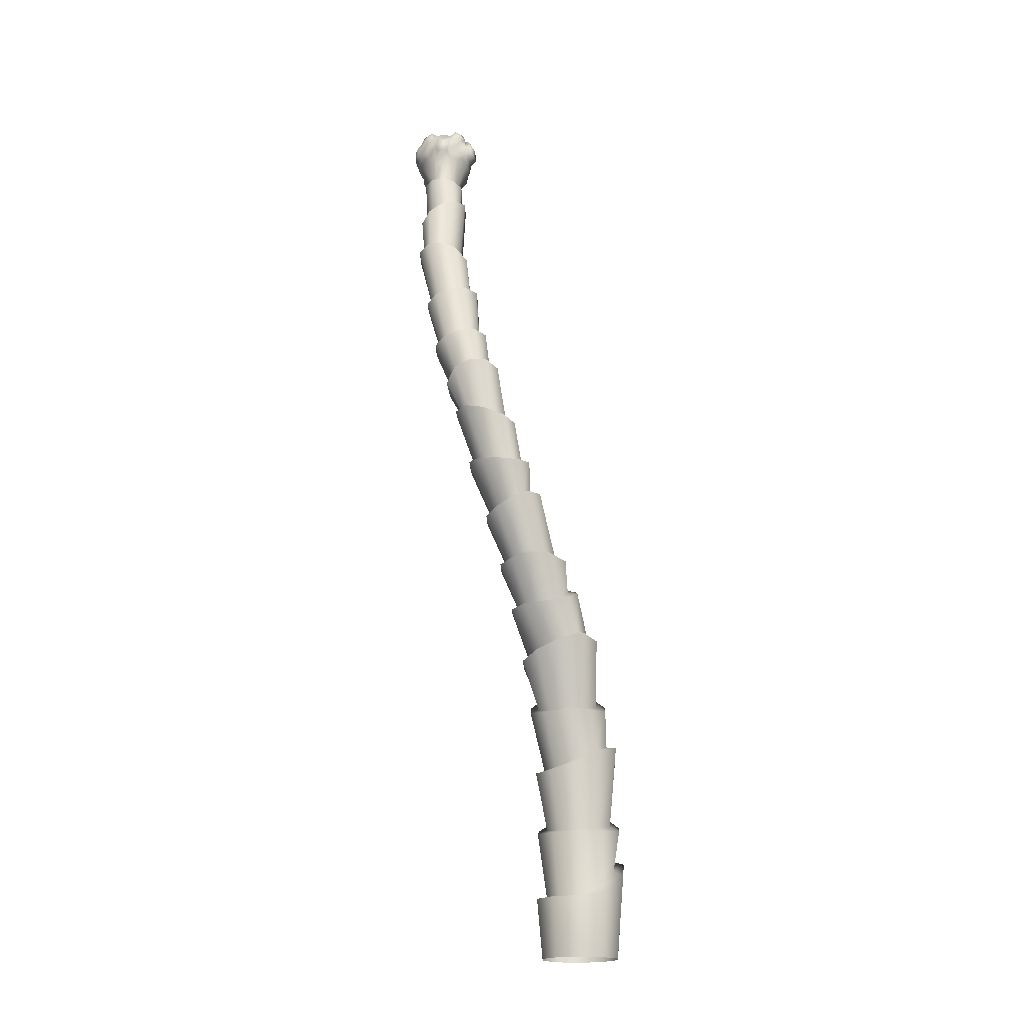
<metadata>
{"format":"obj","ext":"obj","renderer":"f3d","projection":"perspective","resolution":1024,"background":"white","views":[{"elev":-18.8,"azim":93.2,"up":"+Y"}]}
</metadata>
<code>
g default
v 0.3935 -0 -0.2859
v 0.1503 -0 -0.4626
v -0.1506 0.004818 -0.4627
v -0.3937 0.00483 -0.286
v -0.4864 0 -0
v -0.3935 0 0.2859
v -0.1503 0 0.4626
v 0.1503 0 0.4626
v 0.3935 0 0.2859
v 0.4864 -0 -0
v 0.9295 10.35 1.63
v 0.8328 10.32 1.556
v 0.7092 10.29 1.552
v 0.6084 10.27 1.622
v 0.568 10.27 1.739
v 0.6028 10.3 1.858
v 0.6994 10.33 1.932
v 0.821 10.36 1.934
v 0.9211 10.38 1.863
v 0.9623 10.38 1.747
v 1.383 5.652 0.5352
v 1.53 5.617 0.6268
v 1.57 5.536 0.7763
v 1.49 5.444 0.9289
v 1.322 5.382 1.028
v 1.125 5.355 1.029
v 0.9755 5.376 0.931
v 0.9332 5.449 0.7775
v 1.014 5.544 0.6269
v 1.186 5.624 0.5352
v 1.593 7.742 1.187
v 1.725 7.74 1.282
v 1.781 7.703 1.437
v 1.738 7.652 1.592
v 1.613 7.609 1.688
v 1.455 7.57 1.687
v 1.324 7.552 1.59
v 1.27 7.561 1.434
v 1.313 7.616 1.279
v 1.435 7.695 1.186
v 1.604 6.53 0.8309
v 1.75 6.569 0.9368
v 1.787 6.657 1.127
v 1.722 6.706 1.307
v 1.579 6.692 1.407
v 1.401 6.683 1.405
v 1.257 6.661 1.3
v 1.203 6.622 1.13
v 1.254 6.592 0.9634
v 1.407 6.555 0.8496
v 1.269 9.043 1.463
v 1.362 9.15 1.562
v 1.398 9.205 1.714
v 1.363 9.192 1.862
v 1.266 9.13 1.952
v 1.134 9.065 1.948
v 1.019 9.018 1.853
v 0.979 8.973 1.701
v 1.03 8.938 1.548
v 1.156 8.919 1.452
v 0.4165 3.067 -0.2458
v 0.5959 3.035 -0.114
v 0.6691 3.038 0.1094
v 0.5854 3.006 0.3396
v 0.4087 3.046 0.4826
v 0.2188 3.182 0.4894
v 0.07462 3.322 0.358
v 0.02119 3.381 0.1371
v 0.07474 3.323 -0.08956
v 0.2224 3.192 -0.2366
v 0.1408 1.608 -0.3916
v 0.3431 1.568 -0.2405
v 0.4191 1.545 0.003092
v 0.3406 1.543 0.2443
v 0.1365 1.565 0.3931
v -0.113 1.666 0.3925
v -0.3134 1.782 0.2428
v -0.3898 1.833 0.001416
v -0.3119 1.799 -0.2411
v -0.1085 1.711 -0.3925
v 0.9202 4.438 0.08624
v 1.057 4.33 0.1844
v 1.102 4.266 0.3747
v 1.034 4.258 0.5803
v 0.8601 4.249 0.7089
v 0.665 4.301 0.7258
v 0.5275 4.407 0.628
v 0.4952 4.511 0.4489
v 0.5761 4.56 0.2535
v 0.7376 4.529 0.1145
v 0.1437 1.055 -0.4283
v 0.3474 0.8385 -0.2575
v 0.4245 0.7374 -0.000128
v 0.3434 0.7372 0.2496
v 0.131 0.7372 0.4039
v -0.1315 0.7372 0.4039
v -0.3471 0.7976 0.2476
v -0.4266 0.9755 -0.01304
v -0.3362 1.16 -0.2777
v -0.1165 1.201 -0.4378
v 0.01339 2.563 -0.3591
v 0.2541 2.593 -0.3667
v 0.444 2.527 -0.2165
v 0.5077 2.406 0.02929
v 0.4232 2.312 0.2719
v 0.2241 2.296 0.4171
v -0.01874 2.299 0.4173
v -0.2118 2.312 0.2744
v -0.2824 2.344 0.04046
v -0.1949 2.444 -0.202
v 0.455 3.826 -0.1244
v 0.7158 3.933 -0.1427
v 0.9 3.94 -0.02746
v 0.9385 3.852 0.1875
v 0.8343 3.754 0.4227
v 0.6214 3.664 0.5732
v 0.387 3.631 0.5793
v 0.2106 3.643 0.4502
v 0.1553 3.685 0.2414
v 0.239 3.727 0.02223
v 0.9102 4.86 0.2413
v 1.115 4.881 0.2449
v 1.285 4.91 0.3719
v 1.343 4.893 0.5593
v 1.271 4.848 0.7404
v 1.102 4.823 0.8593
v 0.8948 4.801 0.8593
v 0.7275 4.784 0.7371
v 0.6739 4.81 0.5481
v 0.7482 4.855 0.363
v 1.322 5.956 0.6464
v 1.503 5.963 0.6346
v 1.647 5.96 0.7328
v 1.702 5.976 0.9149
v 1.623 6.033 1.115
v 1.45 6.078 1.247
v 1.261 6.054 1.249
v 1.124 5.977 1.124
v 1.088 5.913 0.9294
v 1.165 5.928 0.7559
v 1.648 7.259 1.041
v 1.783 7.293 1.142
v 1.834 7.27 1.301
v 1.785 7.192 1.454
v 1.67 7.062 1.529
v 1.521 6.953 1.505
v 1.391 6.923 1.399
v 1.332 6.969 1.249
v 1.367 7.063 1.111
v 1.487 7.172 1.032
v 1.456 8.41 1.318
v 1.583 8.413 1.415
v 1.639 8.387 1.569
v 1.604 8.33 1.722
v 1.494 8.258 1.815
v 1.339 8.249 1.812
v 1.209 8.257 1.716
v 1.154 8.282 1.561
v 1.191 8.328 1.408
v 1.305 8.382 1.315
v 0.7995 9.939 1.506
v 0.9304 9.972 1.509
v 1.057 9.95 1.591
v 1.13 9.885 1.723
v 1.131 9.776 1.856
v 1.066 9.645 1.94
v 0.9381 9.601 1.939
v 0.7943 9.665 1.852
v 0.7122 9.756 1.717
v 0.7162 9.856 1.586
v 0.9389 10.76 1.654
v 0.8937 10.74 1.565
v 0.739 10.69 1.449
v 0.5493 10.63 1.448
v 0.4628 10.6 1.492
v 0.3928 10.58 1.561
v 0.346 10.57 1.649
v 0.3275 10.57 1.749
v 0.3396 10.58 1.85
v 0.3818 10.6 1.943
v 0.4503 10.62 2.018
v 0.5386 10.65 2.067
v 0.7373 10.71 2.069
v 0.897 10.76 1.948
v 0.9412 10.77 1.856
v 0.9554 10.77 1.754
v 0.9327 10.9 1.641
v 0.8802 10.88 1.539
v 0.8015 10.85 1.459
v 0.7044 10.82 1.409
v 0.5979 10.78 1.391
v 0.4913 10.75 1.409
v 0.3942 10.71 1.459
v 0.263 10.67 1.638
v 0.2422 10.67 1.752
v 0.2559 10.68 1.868
v 0.382 10.72 2.06
v 0.4826 10.76 2.117
v 0.5957 10.79 2.137
v 0.7088 10.83 2.119
v 0.8102 10.86 2.064
v 0.8893 10.89 1.978
v 0.9384 10.9 1.872
v 0.8779 11.06 1.64
v 0.8245 11.04 1.538
v 0.745 11.01 1.458
v 0.5399 10.94 1.39
v 0.4331 10.9 1.408
v 0.3361 10.87 1.459
v 0.2574 10.84 1.539
v 0.2047 10.82 1.641
v 0.1976 10.82 1.874
v 0.2461 10.84 1.982
v 0.3251 10.87 2.069
v 0.427 10.9 2.127
v 0.5413 10.94 2.147
v 0.7578 11.01 2.071
v 0.837 11.04 1.984
v 0.8855 11.06 1.875
v 0.8993 11.06 1.756
v 0.7802 11.18 1.659
v 0.6659 11.14 1.504
v 0.5822 11.11 1.461
v 0.4907 11.08 1.446
v 0.3163 11.02 1.505
v 0.2487 10.99 1.573
v 0.2034 10.98 1.66
v 0.1852 10.97 1.759
v 0.1969 10.97 1.86
v 0.2384 10.99 1.954
v 0.3062 11.01 2.03
v 0.4919 11.07 2.096
v 0.5903 11.11 2.079
v 0.678 11.14 2.03
v 0.7875 11.18 1.861
v 0.7989 11.18 1.759
v 0.6604 11.2 1.697
v 0.6298 11.19 1.639
v 0.5846 11.18 1.594
v 0.5292 11.16 1.566
v 0.4684 11.14 1.556
v 0.4079 11.12 1.566
v 0.3527 11.1 1.594
v 0.3076 11.08 1.64
v 0.2772 11.07 1.697
v 0.2647 11.07 1.763
v 0.2721 11.07 1.831
v 0.2993 11.08 1.893
v 0.3442 11.09 1.943
v 0.4025 11.12 1.977
v 0.4679 11.14 1.988
v 0.5336 11.16 1.977
v 0.5922 11.18 1.944
v 0.6375 11.2 1.893
v 0.6652 11.21 1.831
v 0.6728 11.21 1.763
v 0.5471 11.2 1.737
v 0.533 11.19 1.71
v 0.5122 11.18 1.689
v 0.4865 11.17 1.676
v 0.4582 11.16 1.671
v 0.4299 11.15 1.676
v 0.404 11.15 1.689
v 0.3827 11.14 1.71
v 0.3681 11.13 1.737
v 0.3619 11.13 1.768
v 0.3649 11.14 1.799
v 0.3772 11.14 1.828
v 0.398 11.15 1.852
v 0.4251 11.16 1.868
v 0.4558 11.17 1.873
v 0.4867 11.18 1.868
v 0.5144 11.19 1.852
v 0.5358 11.2 1.829
v 0.5489 11.2 1.799
v 0.5526 11.2 1.768
v 0.4552 11.17 1.771
v 0.4491 0.7843 -0.3292
v 0.1835 1.001 -0.547
v -0.1532 1.178 -0.5593
v -0.4387 1.124 -0.3513
v -0.5549 0.912 -0.009577
v -0.4485 0.7591 0.3232
v -0.1706 0.7228 0.525
v 0.1706 0.7228 0.525
v 0.4466 0.7228 0.3244
v 0.552 0.7228 -0
v 0.1794 1.544 -0.5076
v 0.4415 1.508 -0.3101
v 0.5432 1.506 0.0037
v 0.4413 1.506 0.3173
v 0.1749 1.514 0.511
v -0.1515 1.599 0.5105
v -0.4134 1.721 0.3159
v -0.5129 1.782 0.001899
v -0.4132 1.723 -0.3114
v -0.1467 1.632 -0.5084
v -0.04192 2.496 -0.4756
v -0.3117 2.375 -0.2734
v -0.4177 2.308 0.03747
v -0.3213 2.28 0.3405
v -0.06474 2.267 0.5275
v 0.2531 2.27 0.5275
v 0.5108 2.276 0.3401
v 0.6168 2.357 0.02899
v 0.5322 2.498 -0.2889
v 0.2826 2.574 -0.4843
v 0.1546 3.127 -0.3534
v 0.4223 3.016 -0.3602
v 0.6616 2.986 -0.1828
v 0.7571 2.99 0.1079
v 0.6575 2.975 0.4021
v 0.4212 3.005 0.5839
v 0.1566 3.129 0.5901
v -0.04381 3.271 0.4172
v -0.1174 3.335 0.1291
v -0.04629 3.264 -0.1656
v 0.3728 3.737 -0.2452
v 0.1255 3.708 -0.05622
v 0.03239 3.7 0.2268
v 0.1029 3.64 0.5026
v 0.3297 3.615 0.6739
v 0.6283 3.64 0.6712
v 0.8946 3.728 0.4816
v 1.026 3.841 0.178
v 0.9609 3.911 -0.1103
v 0.7077 3.861 -0.2664
v 0.68 4.522 -0.005114
v 0.927 4.431 -0.03454
v 1.119 4.335 0.1053
v 1.184 4.274 0.3636
v 1.097 4.266 0.6321
v 0.869 4.251 0.7983
v 0.6045 4.286 0.812
v 0.4106 4.378 0.6729
v 0.359 4.483 0.4324
v 0.4627 4.542 0.177
v 0.8454 4.839 0.1186
v 0.6428 4.866 0.2891
v 0.5459 4.816 0.5366
v 0.6053 4.748 0.7758
v 0.82 4.757 0.9324
v 1.09 4.784 0.9324
v 1.309 4.807 0.7735
v 1.399 4.841 0.5266
v 1.317 4.84 0.2716
v 1.096 4.808 0.1062
v 1.113 5.567 0.4067
v 1.374 5.618 0.4138
v 1.57 5.594 0.5434
v 1.629 5.513 0.7502
v 1.529 5.415 0.9583
v 1.313 5.354 1.097
v 1.056 5.321 1.097
v 0.8549 5.323 0.9576
v 0.7898 5.375 0.7385
v 0.8883 5.469 0.528
v 1.278 5.996 0.5613
v 1.076 5.941 0.6972
v 0.9827 5.872 0.9067
v 1.04 5.899 1.142
v 1.221 5.987 1.304
v 1.464 6.032 1.305
v 1.678 6.011 1.143
v 1.769 5.976 0.8936
v 1.697 5.975 0.6639
v 1.512 5.994 0.5418
v 1.363 6.499 0.7388
v 1.61 6.5 0.7237
v 1.798 6.551 0.8628
v 1.856 6.628 1.102
v 1.77 6.69 1.339
v 1.584 6.68 1.472
v 1.351 6.681 1.472
v 1.164 6.642 1.334
v 1.092 6.576 1.112
v 1.161 6.533 0.8913
v 1.441 7.133 0.9299
v 1.277 7.029 1.041
v 1.226 6.947 1.23
v 1.307 6.907 1.426
v 1.48 6.931 1.561
v 1.679 7.039 1.585
v 1.835 7.181 1.482
v 1.899 7.268 1.28
v 1.832 7.289 1.072
v 1.655 7.237 0.9388
v 1.615 7.723 1.096
v 1.784 7.734 1.219
v 1.852 7.699 1.419
v 1.792 7.642 1.619
v 1.627 7.587 1.744
v 1.422 7.532 1.744
v 1.254 7.494 1.618
v 1.189 7.49 1.414
v 1.248 7.559 1.216
v 1.41 7.658 1.095
v 1.277 8.363 1.228
v 1.128 8.291 1.348
v 1.082 8.22 1.544
v 1.153 8.191 1.742
v 1.319 8.197 1.866
v 1.518 8.225 1.869
v 1.665 8.303 1.749
v 1.714 8.363 1.552
v 1.643 8.392 1.353
v 1.475 8.397 1.23
v 1.318 8.96 1.378
v 1.447 9.067 1.504
v 1.492 9.139 1.699
v 1.435 9.147 1.891
v 1.296 9.093 2.007
v 1.123 9.01 2.003
v 0.9833 8.926 1.88
v 0.937 8.859 1.685
v 1.001 8.834 1.49
v 1.155 8.843 1.369
v 0.7774 9.934 1.44
v 0.6693 9.824 1.545
v 0.6568 9.714 1.716
v 0.7499 9.633 1.891
v 0.9224 9.588 2.002
v 1.089 9.646 2.004
v 1.188 9.781 1.896
v 1.199 9.893 1.723
v 1.109 9.962 1.55
v 0.946 9.984 1.442
v 0.6981 10.27 1.497
v 0.5724 10.24 1.588
v 0.5214 10.24 1.738
v 0.5659 10.26 1.889
v 0.6893 10.3 1.984
v 0.8446 10.35 1.987
v 0.972 10.38 1.896
v 1.023 10.38 1.746
v 0.9798 10.35 1.596
v 0.8547 10.31 1.501
v 0.7902 10.9 1.378
v 0.7099 10.87 1.338
v 0.6635 11 1.338
v 0.7438 11.03 1.379
v 0.6225 10.84 1.323
v 0.5756 10.97 1.324
v 0.6107 11.1 1.381
v 0.6805 11.13 1.415
v 0.5351 11.08 1.367
v 0.4799 10.99 1.392
v 0.4105 10.96 1.404
v 0.3883 11.06 1.441
v 0.448 11.08 1.432
v 0.3471 10.94 1.437
v 0.3349 11.04 1.47
v 0.3937 11.11 1.512
v 0.433 11.12 1.505
v 0.3577 11.09 1.53
v 0.3822 10.62 1.481
v 0.3362 10.6 1.528
v 0.2855 10.67 1.512
v 0.3376 10.69 1.46
v 0.3047 10.6 1.586
v 0.2508 10.66 1.579
v 0.2478 10.77 1.513
v 0.2994 10.79 1.459
v 0.2123 10.76 1.58
v 0.1704 10.71 1.673
v 0.1573 10.7 1.752
v 0.1179 10.8 1.754
v 0.1325 10.81 1.675
v 0.1658 10.71 1.831
v 0.1277 10.81 1.834
v 0.1185 10.91 1.756
v 0.13 10.91 1.687
v 0.1255 10.91 1.826
v 0.2752 10.58 1.932
v 0.3057 10.59 1.996
v 0.2516 10.66 2.017
v 0.2185 10.65 1.943
v 0.3526 10.61 2.048
v 0.3057 10.68 2.076
v 0.2122 10.76 2.022
v 0.1776 10.75 1.948
v 0.266 10.78 2.083
v 0.3293 10.94 2.109
v 0.3974 10.96 2.147
v 0.3749 11.06 2.112
v 0.3177 11.04 2.078
v 0.4731 10.99 2.161
v 0.4406 11.08 2.123
v 0.3804 11.11 2.04
v 0.3415 11.1 2.019
v 0.4238 11.13 2.048
v 0.6254 10.86 2.17
v 0.7 10.89 2.157
v 0.6651 10.99 2.163
v 0.5896 10.96 2.175
v 0.7672 10.91 2.121
v 0.7325 11.01 2.125
v 0.6222 11.07 2.131
v 0.557 11.05 2.143
v 0.6807 11.09 2.099
v 0.7791 11.1 2.057
v 0.8313 11.12 1.998
v 0.7672 11.2 1.977
v 0.7211 11.18 2.026
v 0.8645 11.13 1.926
v 0.7937 11.21 1.914
v 0.6891 11.23 1.933
v 0.6593 11.22 1.967
v 0.7079 11.23 1.892
v 0.9997 10.82 1.822
v 1.008 10.82 1.753
v 1.007 10.92 1.754
v 0.9969 10.91 1.832
v 0.9979 10.82 1.685
v 0.993 10.91 1.676
v 0.9714 11.02 1.754
v 0.963 11.02 1.834
v 0.9578 11.02 1.676
v 0.8652 11.14 1.582
v 0.8277 11.13 1.513
v 0.7612 11.22 1.538
v 0.7913 11.22 1.599
v 0.774 11.11 1.457
v 0.7136 11.2 1.494
v 0.6823 11.24 1.588
v 0.7037 11.25 1.628
v 0.6518 11.23 1.557
v 0.8502 10.79 1.515
v 0.7227 10.75 1.43
v 0.5722 10.7 1.421
v 0.5414 10.5 1.511
v 0.4615 10.48 1.58
v 0.4168 10.48 1.678
v 0.4081 10.49 1.817
v 0.4481 10.51 1.917
v 0.525 10.53 1.992
v 0.5602 10.7 2.094
v 0.7265 10.76 2.088
v 0.8641 10.8 1.992
v 0.9353 10.65 1.858
v 0.9575 10.65 1.752
v 0.9361 10.64 1.647
g palm_trunk
f 92 278 279 91
f 91 279 280 100
f 100 280 281 99
f 99 281 282 98
f 98 282 283 97
f 97 283 284 96
f 96 284 285 95
f 95 285 286 94
f 94 286 287 93
f 93 287 278 92
f 131 132 367 358
f 133 366 367 132
f 134 365 366 133
f 135 364 365 134
f 136 363 364 135
f 137 362 363 136
f 138 361 362 137
f 139 360 361 138
f 140 359 360 139
f 131 358 359 140
f 160 151 407 398
f 152 406 407 151
f 153 405 406 152
f 154 404 405 153
f 155 403 404 154
f 156 402 403 155
f 157 401 402 156
f 158 400 401 157
f 159 399 400 158
f 160 398 399 159
f 150 141 387 378
f 142 386 387 141
f 143 385 386 142
f 144 384 385 143
f 145 383 384 144
f 146 382 383 145
f 147 381 382 146
f 148 380 381 147
f 149 379 380 148
f 150 378 379 149
f 162 427 418 161
f 163 426 427 162
f 164 425 426 163
f 165 424 425 164
f 166 423 424 165
f 167 422 423 166
f 168 421 422 167
f 169 420 421 168
f 170 419 420 169
f 161 418 419 170
f 111 112 327 318
f 113 326 327 112
f 114 325 326 113
f 115 324 325 114
f 116 323 324 115
f 117 322 323 116
f 118 321 322 117
f 119 320 321 118
f 120 319 320 119
f 111 318 319 120
f 101 102 307 298
f 103 306 307 102
f 104 305 306 103
f 105 304 305 104
f 106 303 304 105
f 107 302 303 106
f 108 301 302 107
f 109 300 301 108
f 110 299 300 109
f 101 298 299 110
f 121 122 347 338
f 123 346 347 122
f 124 345 346 123
f 125 344 345 124
f 126 343 344 125
f 127 342 343 126
f 128 341 342 127
f 129 340 341 128
f 130 339 340 129
f 121 338 339 130
f 297 288 91 100
f 288 289 92 91
f 289 290 93 92
f 290 291 94 93
f 291 292 95 94
f 292 293 96 95
f 293 294 97 96
f 294 295 98 97
f 295 296 99 98
f 296 297 100 99
f 308 309 102 101
f 309 310 103 102
f 310 311 104 103
f 311 312 105 104
f 312 313 106 105
f 313 314 107 106
f 314 315 108 107
f 315 316 109 108
f 316 317 110 109
f 317 308 101 110
f 328 329 112 111
f 329 330 113 112
f 330 331 114 113
f 331 332 115 114
f 332 333 116 115
f 333 334 117 116
f 334 335 118 117
f 335 336 119 118
f 336 337 120 119
f 337 328 111 120
f 357 348 121 130
f 348 349 122 121
f 349 350 123 122
f 350 351 124 123
f 351 352 125 124
f 352 353 126 125
f 353 354 127 126
f 354 355 128 127
f 355 356 129 128
f 356 357 130 129
f 368 369 132 131
f 369 370 133 132
f 370 371 134 133
f 371 372 135 134
f 372 373 136 135
f 373 374 137 136
f 374 375 138 137
f 375 376 139 138
f 376 377 140 139
f 377 368 131 140
f 388 141 150 397
f 388 389 142 141
f 389 390 143 142
f 390 391 144 143
f 391 392 145 144
f 392 393 146 145
f 393 394 147 146
f 394 395 148 147
f 395 396 149 148
f 396 397 150 149
f 408 151 160 417
f 408 409 152 151
f 409 410 153 152
f 410 411 154 153
f 411 412 155 154
f 412 413 156 155
f 413 414 157 156
f 414 415 158 157
f 415 416 159 158
f 416 417 160 159
f 13 12 437 428
f 12 11 436 437
f 11 20 435 436
f 20 19 434 435
f 19 18 433 434
f 18 17 432 433
f 17 16 431 432
f 16 15 430 431
f 15 14 429 430
f 14 13 428 429
f 172 11 12 173
f 173 12 13 174
f 175 531 532 176
f 177 533 15 178
f 179 534 535 180
f 181 536 17 182
f 182 17 18 183
f 183 18 19 184
f 185 184 19 540
f 171 542 11 172
f 171 172 188 187
f 189 528 529 190
f 191 530 174 192
f 174 175 193 192
f 456 457 458 459
f 457 460 461 458
f 177 178 195 194
f 178 179 196 195
f 474 475 476 477
f 475 478 479 476
f 181 182 198 197
f 200 199 537 538
f 201 200 538 539
f 184 185 203 202
f 510 511 512 513
f 511 514 515 512
f 187 188 205 204
f 188 189 206 205
f 438 439 440 441
f 439 442 443 440
f 191 192 208 207
f 192 193 209 208
f 459 458 462 463
f 458 461 464 462
f 465 466 467 468
f 466 469 470 467
f 477 476 480 481
f 476 479 482 480
f 197 198 215 214
f 198 199 216 215
f 492 493 494 495
f 493 496 497 494
f 201 202 218 217
f 202 203 219 218
f 513 512 516 517
f 512 515 518 516
f 519 520 521 522
f 520 523 524 521
f 441 440 444 445
f 440 443 446 444
f 447 448 449 450
f 448 451 452 449
f 209 210 226 225
f 210 211 227 226
f 468 467 471 472
f 467 470 473 471
f 212 213 230 229
f 213 214 231 230
f 483 484 485 486
f 484 487 488 485
f 495 494 498 499
f 494 497 500 498
f 501 502 503 504
f 502 505 506 503
f 219 220 236 235
f 220 204 221 236
f 522 521 525 526
f 521 524 527 525
f 222 223 240 239
f 223 224 241 240
f 450 449 453 454
f 449 452 455 453
f 225 226 244 243
f 226 227 245 244
f 227 228 246 245
f 228 229 247 246
f 229 230 248 247
f 230 231 249 248
f 486 485 489 490
f 485 488 491 489
f 232 233 252 251
f 233 234 253 252
f 504 503 507 508
f 503 506 509 507
f 235 236 256 255
f 236 221 237 256
f 237 238 258 257
f 238 239 259 258
f 239 240 260 259
f 240 241 261 260
f 241 242 262 261
f 242 243 263 262
f 243 244 264 263
f 244 245 265 264
f 245 246 266 265
f 246 247 267 266
f 247 248 268 267
f 248 249 269 268
f 249 250 270 269
f 250 251 271 270
f 251 252 272 271
f 252 253 273 272
f 253 254 274 273
f 254 255 275 274
f 255 256 276 275
f 256 237 257 276
f 257 258 277
f 258 259 277
f 259 260 277
f 260 261 277
f 261 262 277
f 262 263 277
f 263 264 277
f 264 265 277
f 265 266 277
f 266 267 277
f 267 268 277
f 268 269 277
f 269 270 277
f 270 271 277
f 271 272 277
f 272 273 277
f 273 274 277
f 274 275 277
f 275 276 277
f 276 257 277
f 279 278 1 2
f 280 279 2 3
f 281 280 3 4
f 282 281 4 5
f 283 282 5 6
f 284 283 6 7
f 285 284 7 8
f 286 285 8 9
f 287 286 9 10
f 278 287 10 1
f 80 71 288 297
f 72 289 288 71
f 73 290 289 72
f 74 291 290 73
f 75 292 291 74
f 76 293 292 75
f 77 294 293 76
f 78 295 294 77
f 79 296 295 78
f 80 297 296 79
f 299 298 80 79
f 300 299 79 78
f 301 300 78 77
f 302 301 77 76
f 303 302 76 75
f 304 303 75 74
f 305 304 74 73
f 306 305 73 72
f 307 306 72 71
f 298 307 71 80
f 70 61 309 308
f 62 310 309 61
f 63 311 310 62
f 64 312 311 63
f 65 313 312 64
f 66 314 313 65
f 67 315 314 66
f 68 316 315 67
f 69 317 316 68
f 70 308 317 69
f 319 318 70 69
f 320 319 69 68
f 321 320 68 67
f 322 321 67 66
f 323 322 66 65
f 324 323 65 64
f 325 324 64 63
f 326 325 63 62
f 327 326 62 61
f 318 327 61 70
f 90 81 329 328
f 82 330 329 81
f 83 331 330 82
f 84 332 331 83
f 85 333 332 84
f 86 334 333 85
f 87 335 334 86
f 88 336 335 87
f 89 337 336 88
f 90 328 337 89
f 339 338 90 89
f 340 339 89 88
f 341 340 88 87
f 342 341 87 86
f 343 342 86 85
f 344 343 85 84
f 345 344 84 83
f 346 345 83 82
f 347 346 82 81
f 338 347 81 90
f 30 348 357 29
f 30 21 349 348
f 22 350 349 21
f 23 351 350 22
f 24 352 351 23
f 25 353 352 24
f 26 354 353 25
f 27 355 354 26
f 28 356 355 27
f 29 357 356 28
f 359 358 30 29
f 360 359 29 28
f 361 360 28 27
f 362 361 27 26
f 363 362 26 25
f 364 363 25 24
f 365 364 24 23
f 366 365 23 22
f 367 366 22 21
f 358 367 21 30
f 50 41 369 368
f 42 370 369 41
f 43 371 370 42
f 44 372 371 43
f 45 373 372 44
f 46 374 373 45
f 47 375 374 46
f 48 376 375 47
f 49 377 376 48
f 50 368 377 49
f 379 378 50 49
f 380 379 49 48
f 381 380 48 47
f 382 381 47 46
f 383 382 46 45
f 384 383 45 44
f 385 384 44 43
f 386 385 43 42
f 387 386 42 41
f 378 387 41 50
f 40 31 388 397
f 32 389 388 31
f 33 390 389 32
f 34 391 390 33
f 35 392 391 34
f 36 393 392 35
f 37 394 393 36
f 38 395 394 37
f 39 396 395 38
f 40 397 396 39
f 399 398 40 39
f 400 399 39 38
f 401 400 38 37
f 402 401 37 36
f 403 402 36 35
f 404 403 35 34
f 405 404 34 33
f 406 405 33 32
f 407 406 32 31
f 398 407 31 40
f 51 408 417 60
f 52 409 408 51
f 53 410 409 52
f 54 411 410 53
f 55 412 411 54
f 56 413 412 55
f 57 414 413 56
f 58 415 414 57
f 59 416 415 58
f 60 417 416 59
f 419 418 60 59
f 420 419 59 58
f 421 420 58 57
f 422 421 57 56
f 423 422 56 55
f 424 423 55 54
f 425 424 54 53
f 426 425 53 52
f 427 426 52 51
f 418 427 51 60
f 429 428 161 170
f 430 429 170 169
f 431 430 169 168
f 432 431 168 167
f 433 432 167 166
f 434 433 166 165
f 435 434 165 164
f 436 435 164 163
f 437 436 163 162
f 428 437 162 161
f 189 190 439 438
f 206 189 438 441
f 190 191 442 439
f 191 207 443 442
f 223 222 445 444
f 222 206 441 445
f 207 224 446 443
f 224 223 444 446
f 207 208 448 447
f 224 207 447 450
f 208 209 451 448
f 209 225 452 451
f 242 241 454 453
f 241 224 450 454
f 225 243 455 452
f 243 242 453 455
f 175 176 457 456
f 193 175 456 459
f 176 177 460 457
f 177 194 461 460
f 210 209 463 462
f 209 193 459 463
f 194 211 464 461
f 211 210 462 464
f 194 195 466 465
f 211 194 465 468
f 195 196 469 466
f 196 212 470 469
f 228 227 472 471
f 227 211 468 472
f 212 229 473 470
f 229 228 471 473
f 179 180 475 474
f 196 179 474 477
f 180 181 478 475
f 181 197 479 478
f 213 212 481 480
f 212 196 477 481
f 197 214 482 479
f 214 213 480 482
f 214 215 484 483
f 231 214 483 486
f 215 216 487 484
f 216 232 488 487
f 250 249 490 489
f 249 231 486 490
f 232 251 491 488
f 251 250 489 491
f 199 200 493 492
f 216 199 492 495
f 200 201 496 493
f 201 217 497 496
f 233 232 499 498
f 232 216 495 499
f 217 234 500 497
f 234 233 498 500
f 217 218 502 501
f 234 217 501 504
f 218 219 505 502
f 219 235 506 505
f 254 253 508 507
f 253 234 504 508
f 235 255 509 506
f 255 254 507 509
f 185 186 511 510
f 203 185 510 513
f 186 171 514 511
f 171 187 515 514
f 220 219 517 516
f 219 203 513 517
f 187 204 518 515
f 204 220 516 518
f 204 205 520 519
f 221 204 519 522
f 205 206 523 520
f 206 222 524 523
f 238 237 526 525
f 237 221 522 526
f 222 239 527 524
f 239 238 525 527
f 201 539 184 202
f 185 540 541 186
f 171 186 541 542
f 189 188 172 528
f 191 190 529 530
f 175 174 13 531
f 177 176 532 533
f 179 178 15 534
f 181 180 535 536
f 529 528 172 173
f 530 529 173 174
f 532 531 13 14
f 533 532 14 15
f 535 534 15 16
f 536 535 16 17
f 199 198 182 537
f 538 537 182 183
f 539 538 183 184
f 541 540 19 20
f 542 541 20 11

</code>
